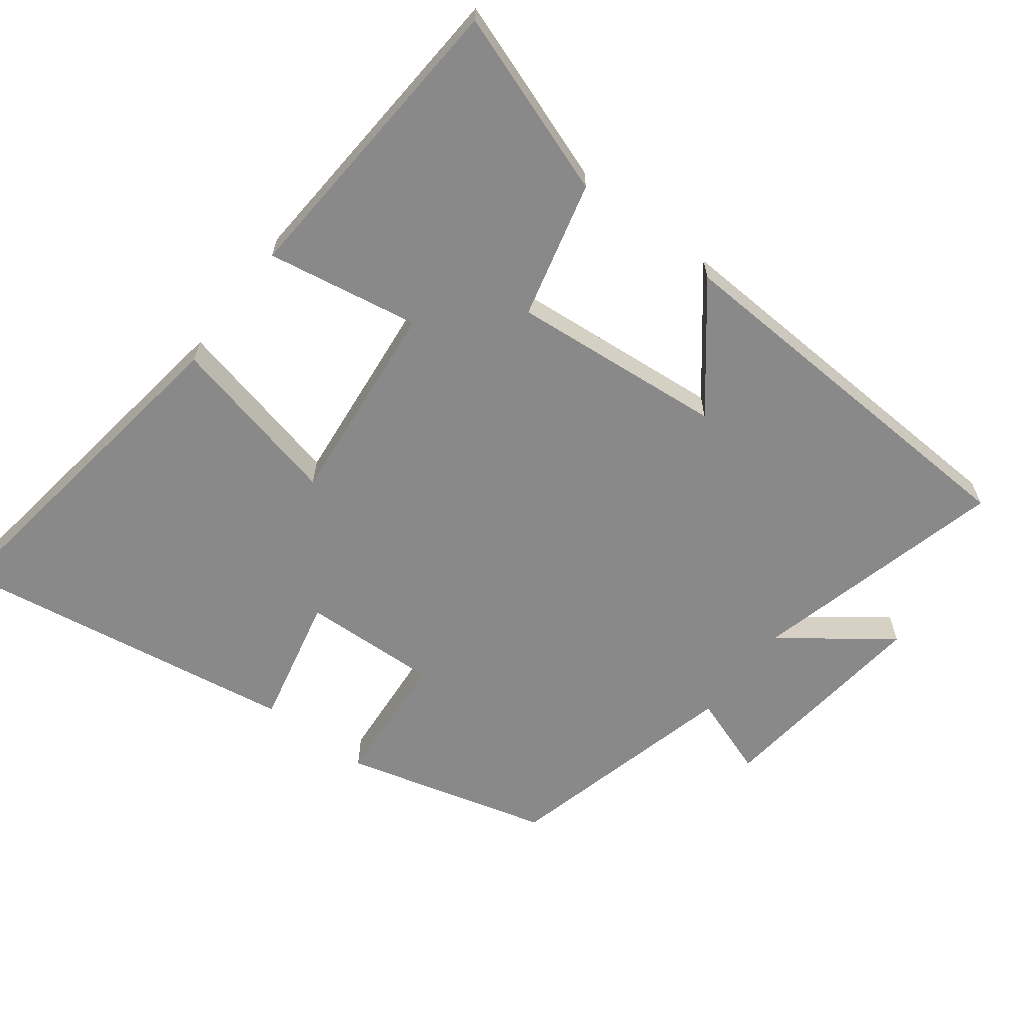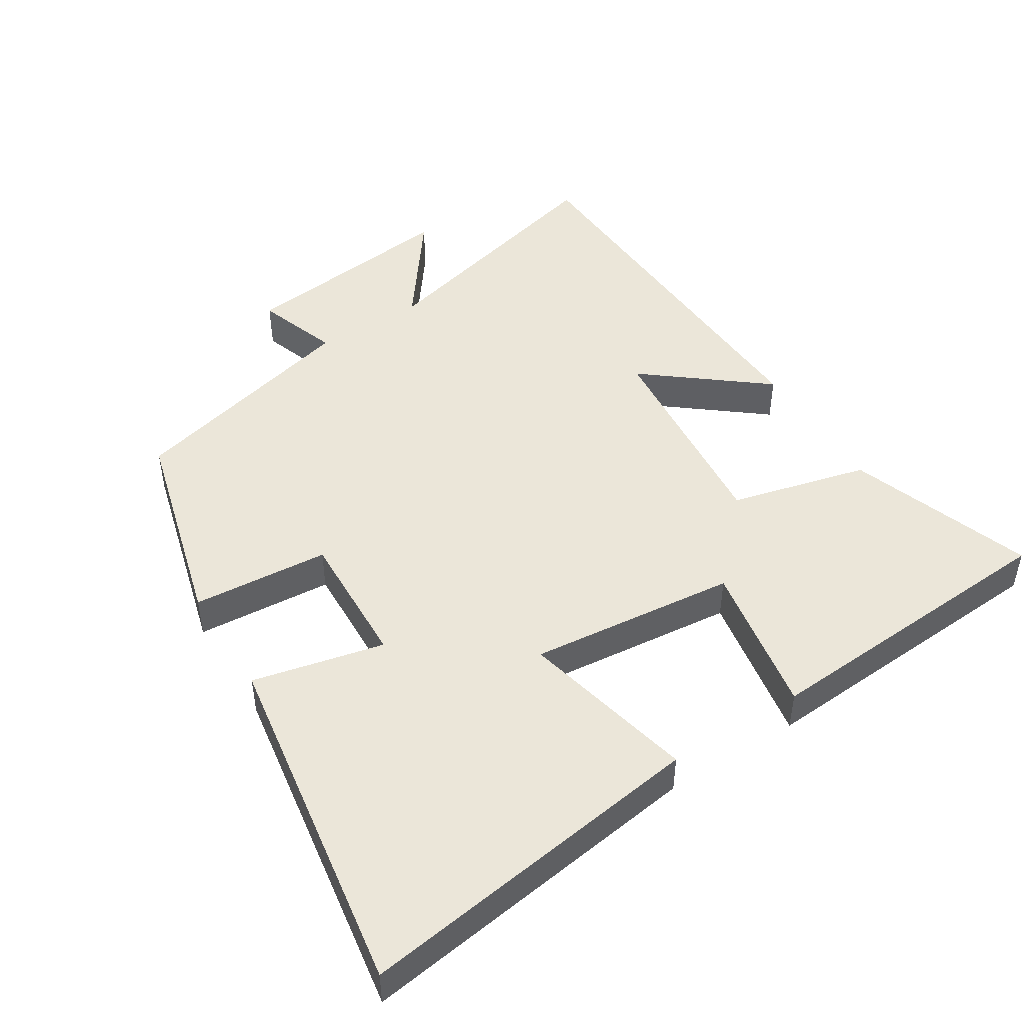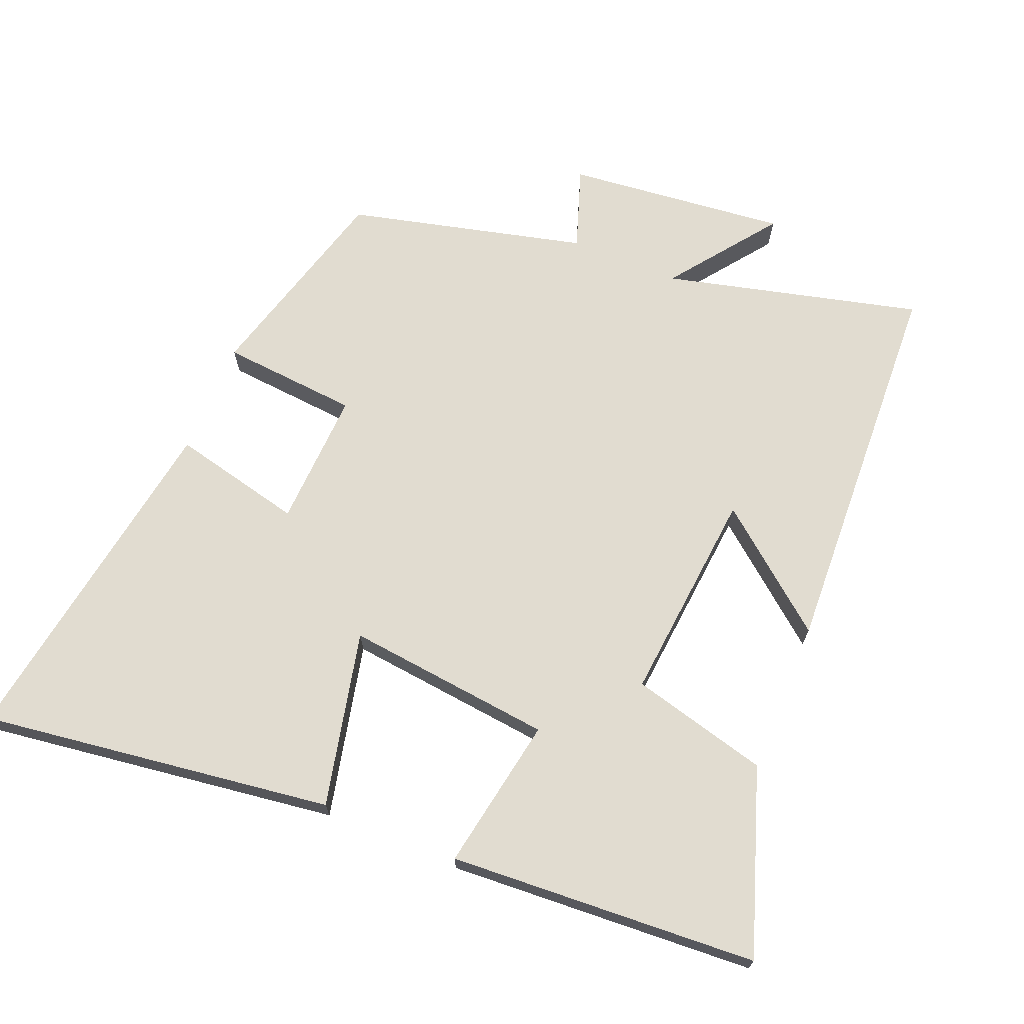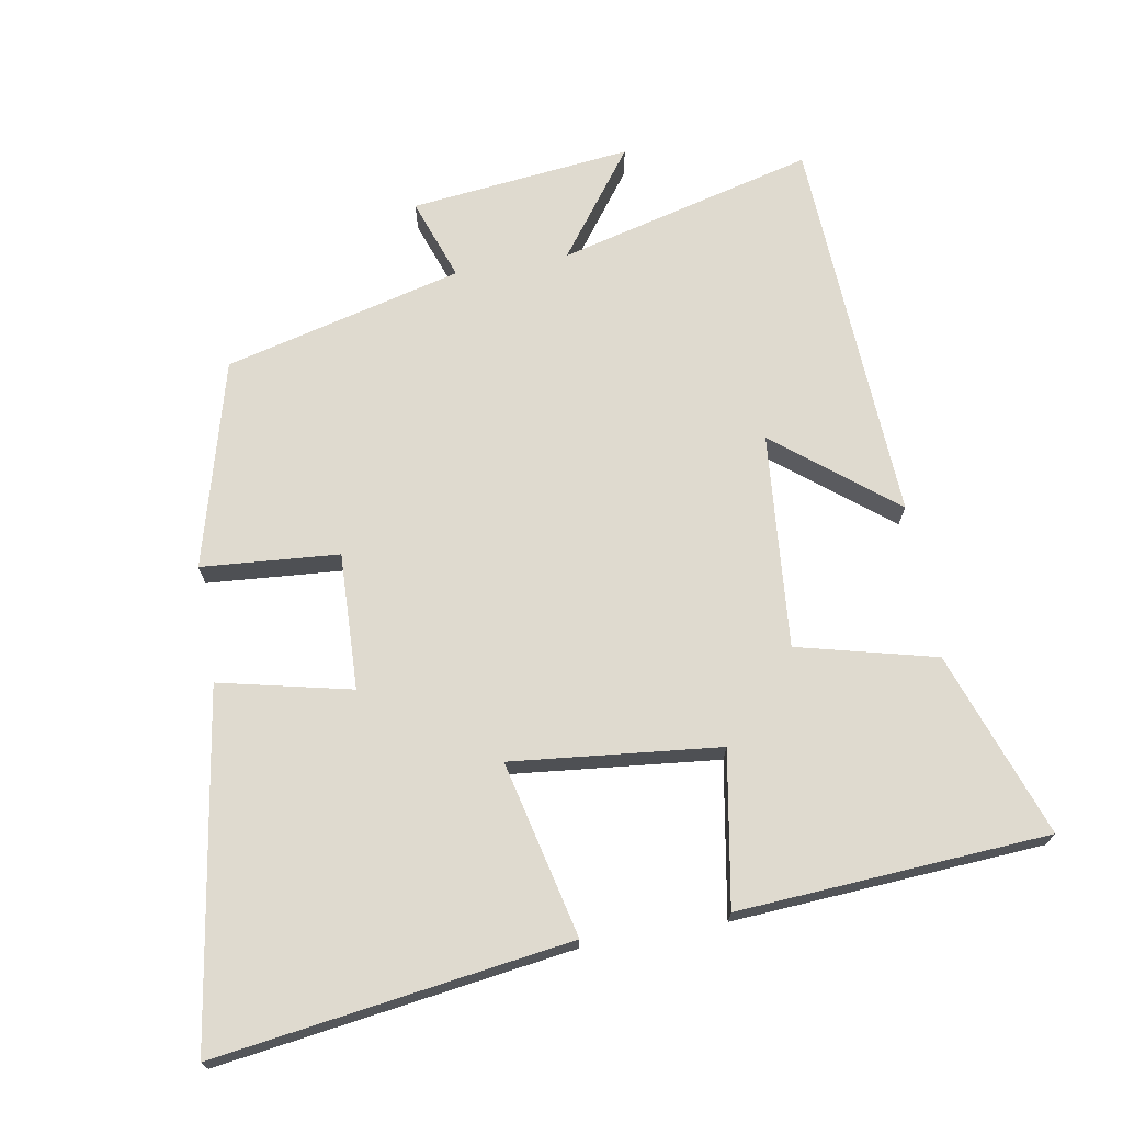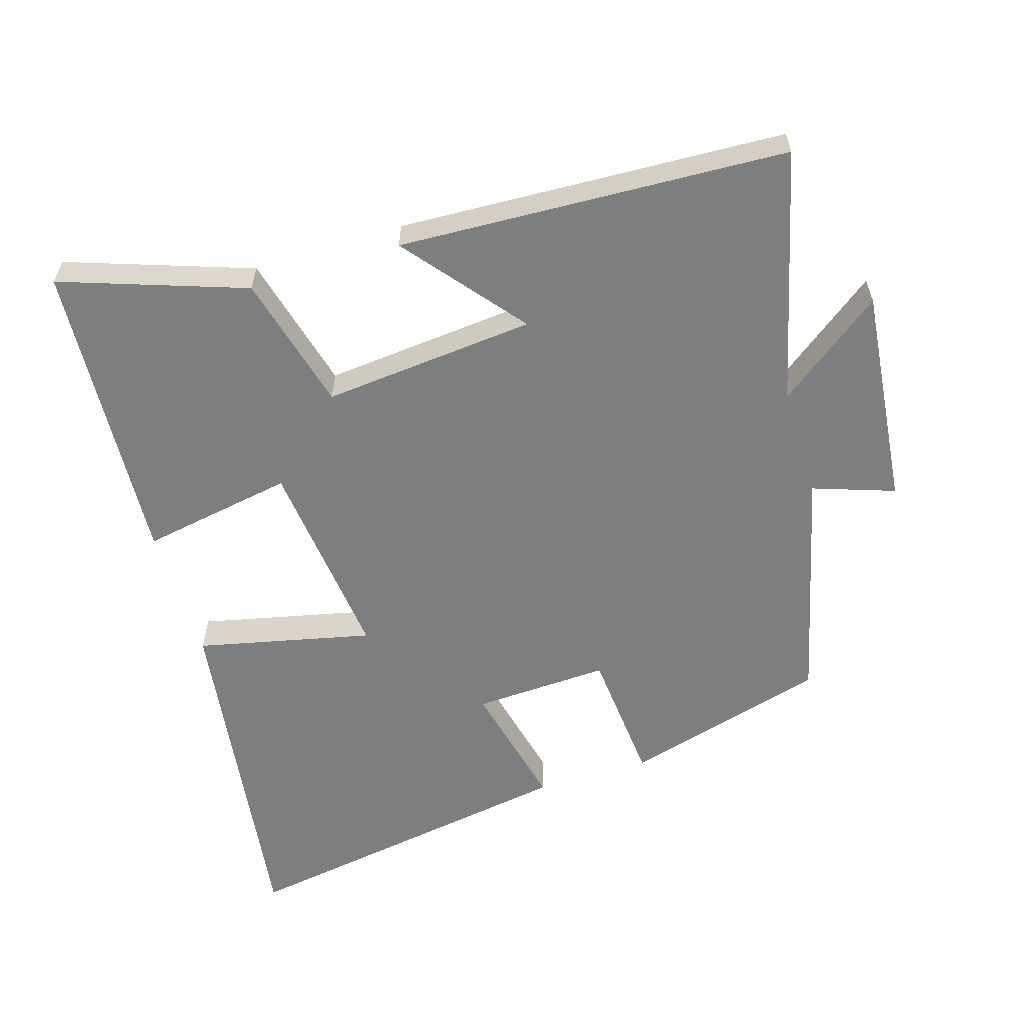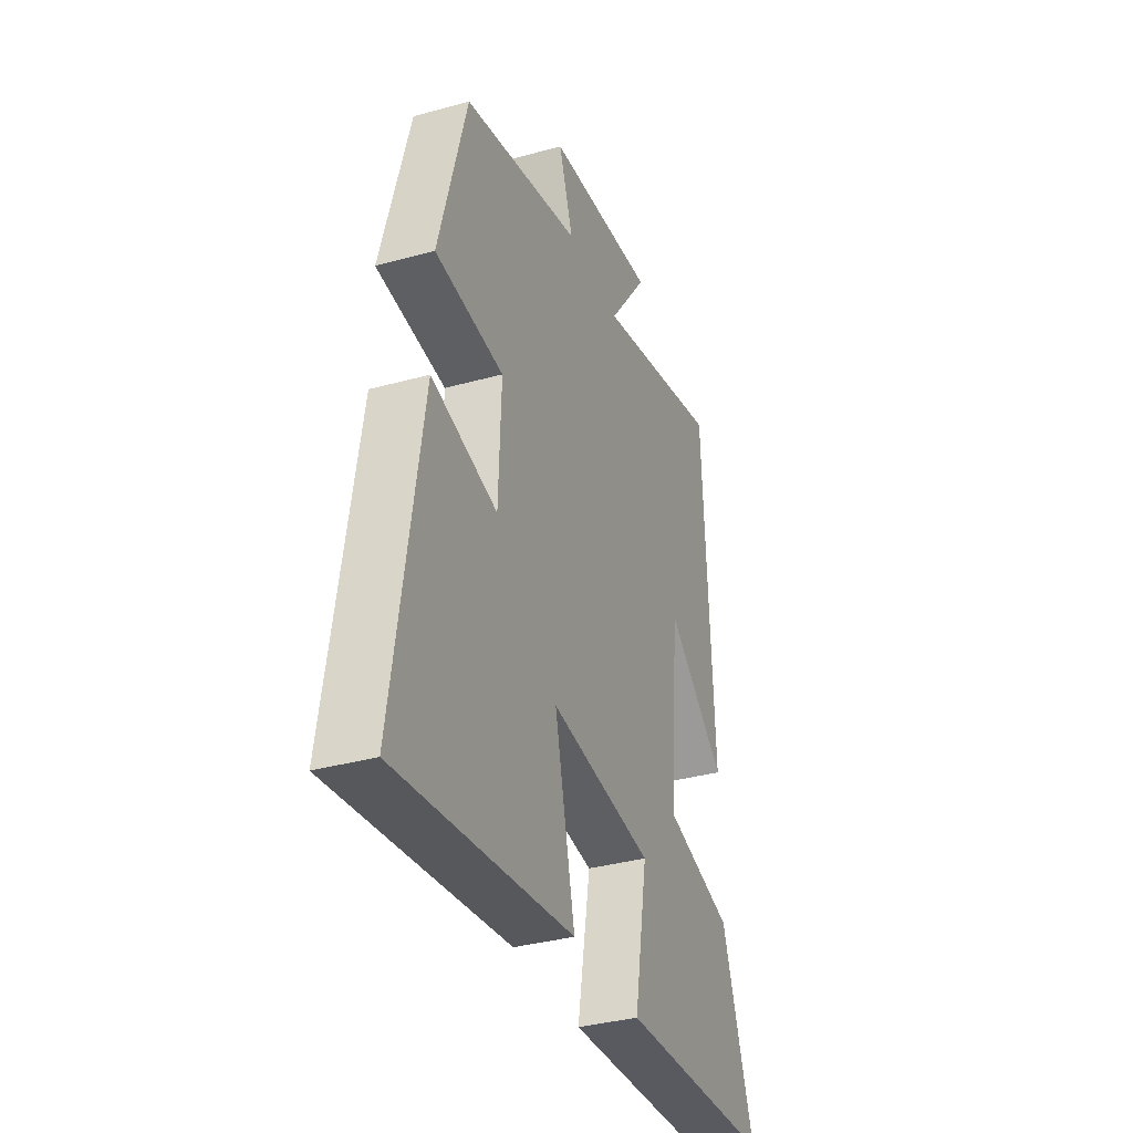
<metadata>
{"format":"obj","ext":"obj","renderer":"f3d","projection":"perspective","resolution":1024,"background":"white","views":[{"elev":-63.2,"azim":-127.3,"up":"+Y"},{"elev":47.9,"azim":147.8,"up":"+Y"},{"elev":69.4,"azim":-157.4,"up":"+Y"},{"elev":70.6,"azim":170.0,"up":"+Y"},{"elev":-59.3,"azim":-72.7,"up":"+Y"},{"elev":-35.5,"azim":110.1,"up":"+Z"}]}
</metadata>
<code>
v 0.418 0.07 0.412
v 0.5 0.07 0.11
v 0.299 0.07 0.094
v 0.307 0.07 -0.106
v 0.5 0.07 -0.062
v 0.581 0.07 -0.573
v 0.064 0.07 -0.5
v 0.123 0.07 -0.243
v -0.181 0.07 -0.275
v -0.142 0.07 -0.5
v -0.595 0.07 -0.471
v -0.5 0.07 -0.201
v -0.298 0.07 -0.15
v -0.326 0.07 0.164
v -0.5 0.07 0.025
v -0.471 0.07 0.596
v -0.096 0.07 0.5
v -0.212 0.07 0.656
v 0.112 0.07 0.62
v 0.07 0.07 0.5
v 0.418 0 0.412
v 0.5 0 0.11
v 0.299 0 0.094
v 0.307 0 -0.106
v 0.5 0 -0.062
v 0.581 0 -0.573
v 0.064 0 -0.5
v 0.123 0 -0.243
v -0.181 0 -0.275
v -0.142 0 -0.5
v -0.595 0 -0.471
v -0.5 0 -0.201
v -0.298 0 -0.15
v -0.326 0 0.164
v -0.5 0 0.025
v -0.471 0 0.596
v -0.096 0 0.5
v -0.212 0 0.656
v 0.112 0 0.62
v 0.07 0 0.5
f 17 18 19 20
f 17 20 1 2
f 14 15 16 17
f 13 14 17
f 10 11 12 13
f 9 10 13
f 8 9 13 17
f 5 6 7 8
f 4 5 8
f 3 4 8 17
f 2 3 17
f 40 39 38 37
f 22 21 40 37
f 37 36 35 34
f 37 34 33
f 33 32 31 30
f 33 30 29
f 37 33 29 28
f 28 27 26 25
f 28 25 24
f 37 28 24 23
f 37 23 22
f 1 21 22 2
f 2 22 23 3
f 3 23 24 4
f 4 24 25 5
f 5 25 26 6
f 6 26 27 7
f 7 27 28 8
f 8 28 29 9
f 9 29 30 10
f 10 30 31 11
f 11 31 32 12
f 12 32 33 13
f 13 33 34 14
f 14 34 35 15
f 15 35 36 16
f 16 36 37 17
f 17 37 38 18
f 18 38 39 19
f 19 39 40 20
f 20 40 21 1

</code>
